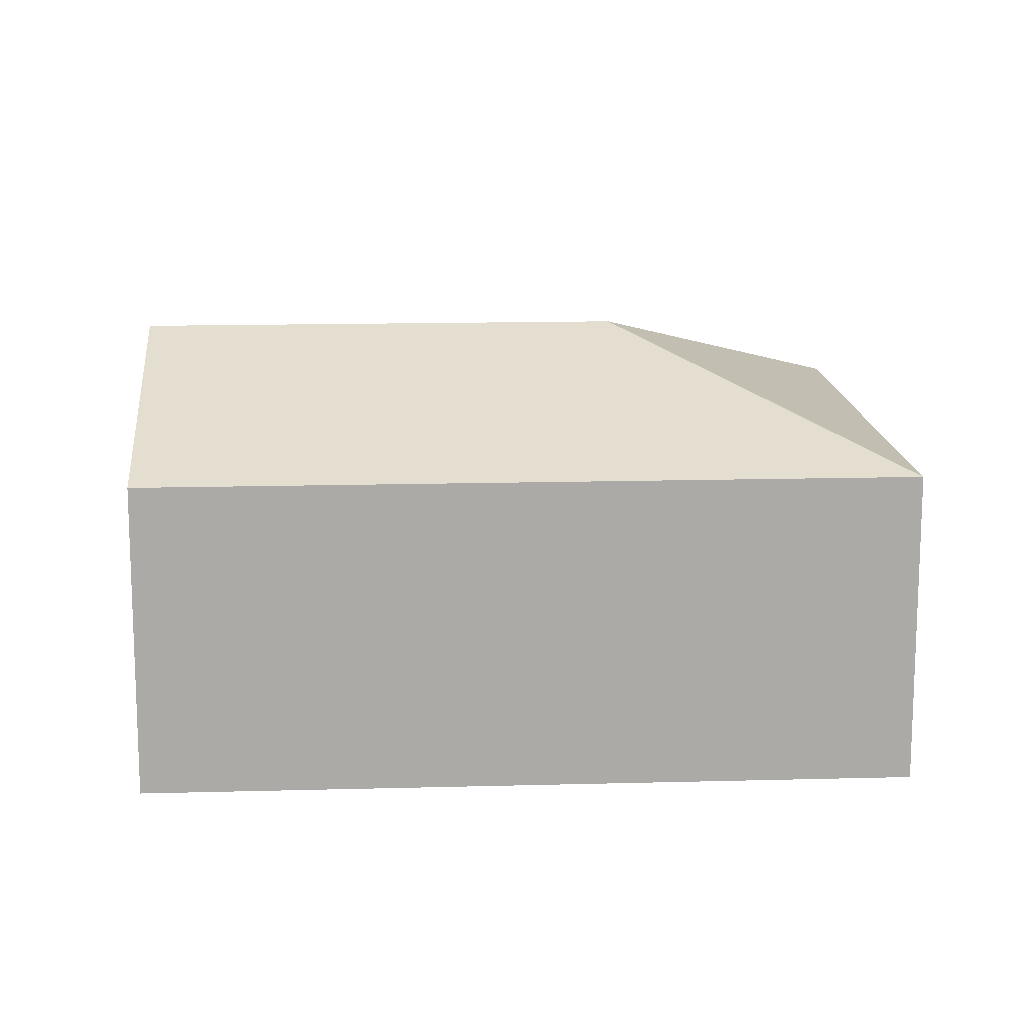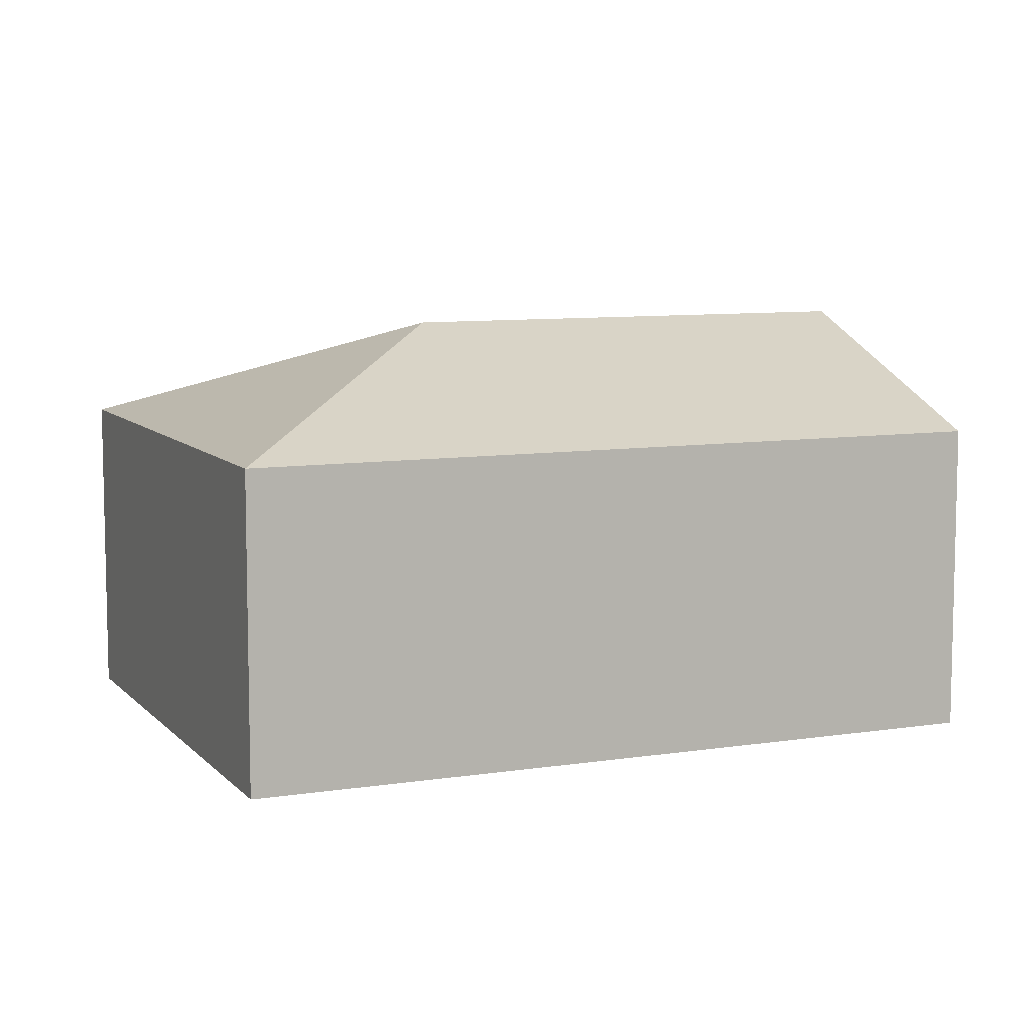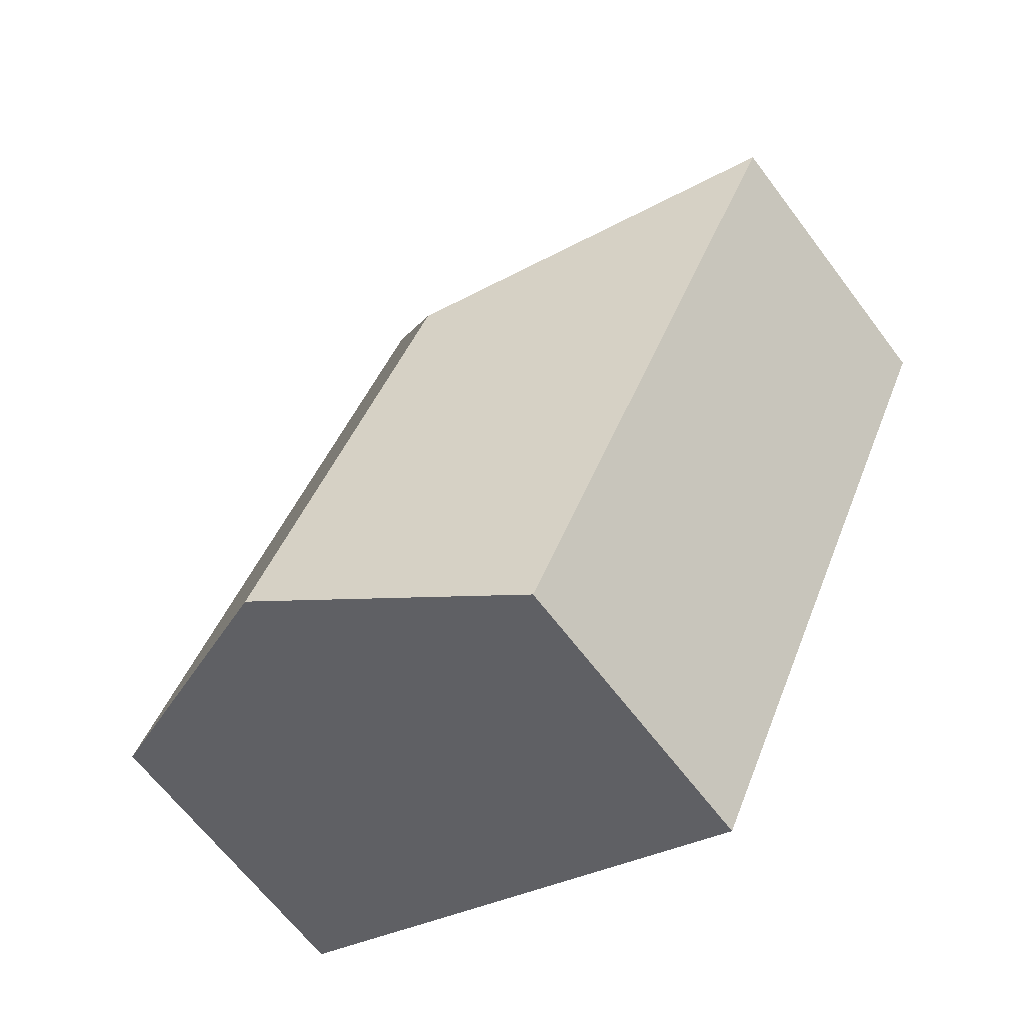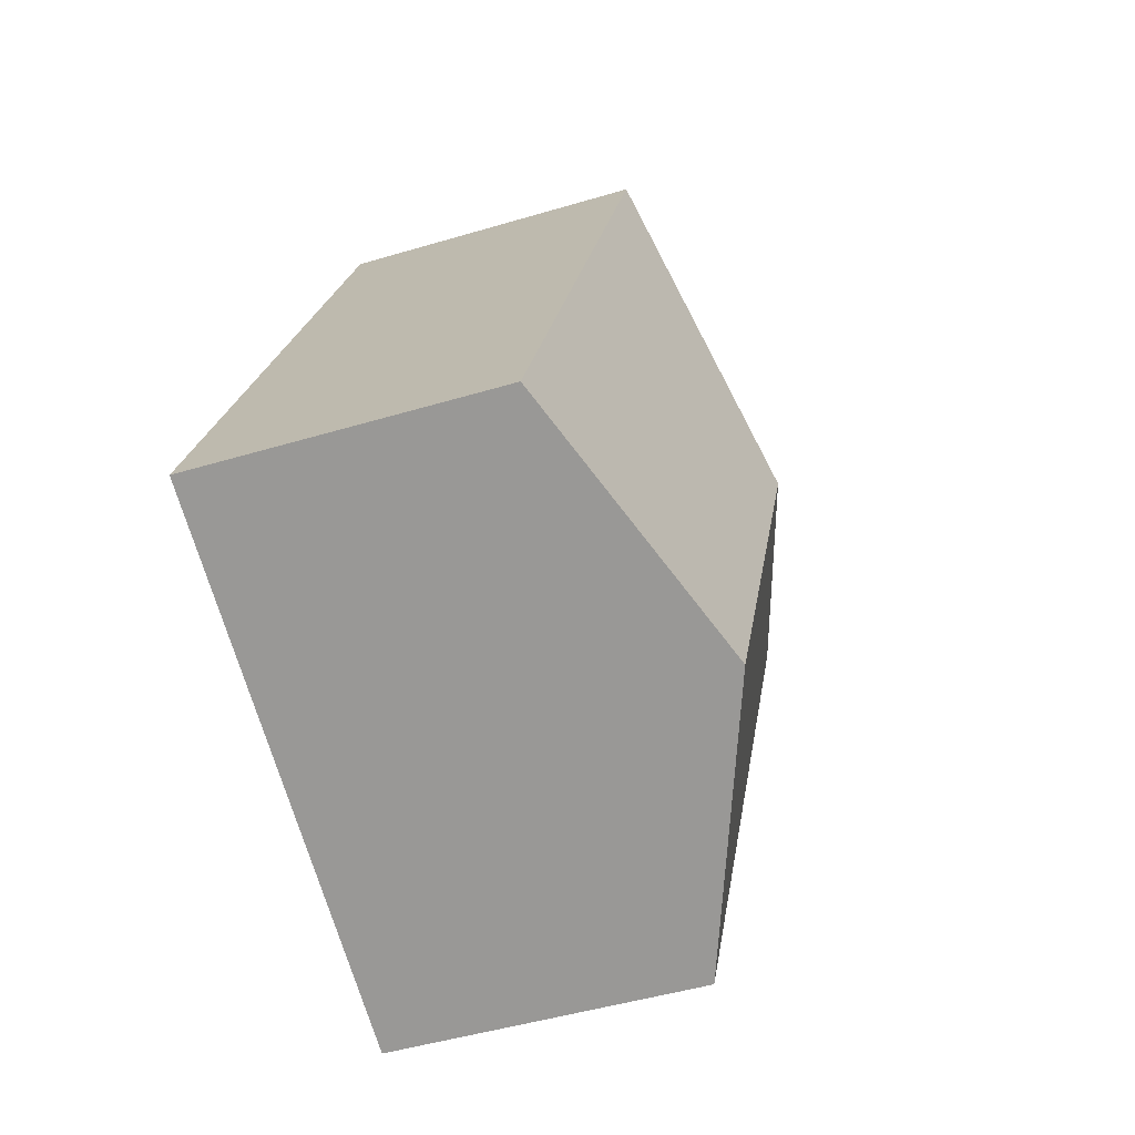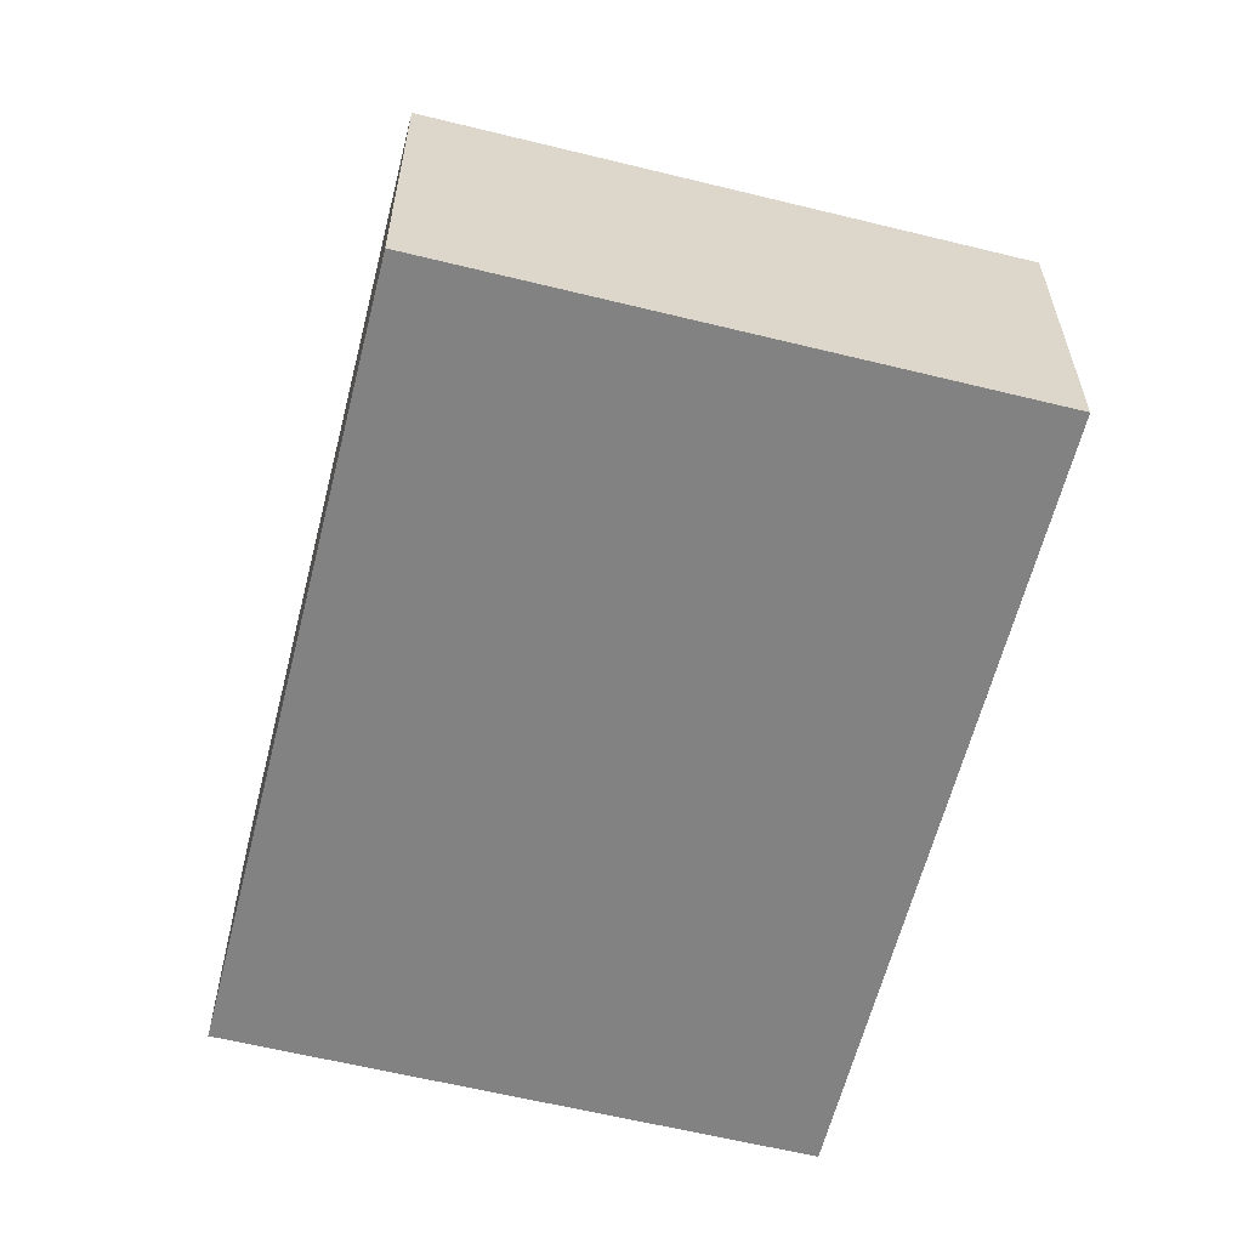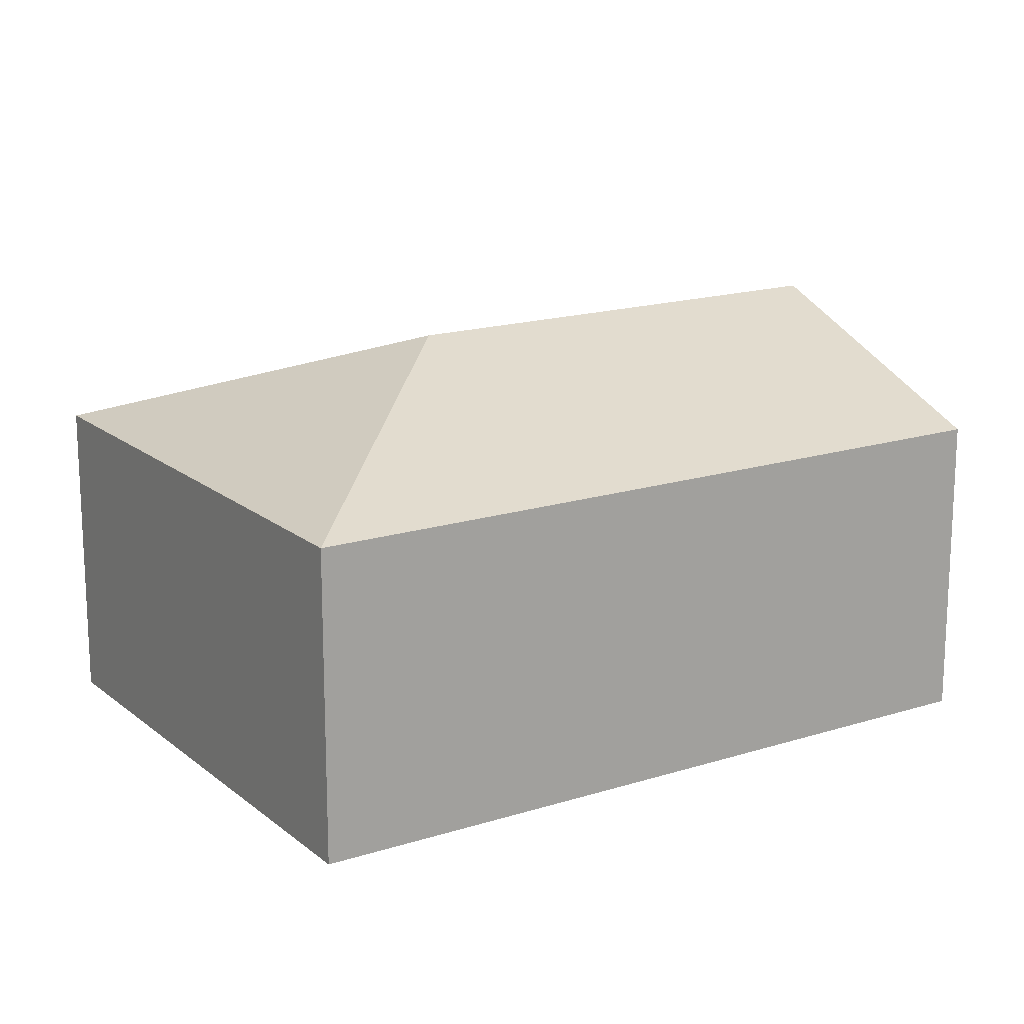
<metadata>
{"format":"obj","ext":"obj","renderer":"f3d","projection":"perspective","resolution":1024,"background":"white","views":[{"elev":14.3,"azim":-117.6,"up":"+Y"},{"elev":8.5,"azim":42.7,"up":"+Y"},{"elev":-64.6,"azim":-143.1,"up":"+Z"},{"elev":-47.0,"azim":108.8,"up":"+Z"},{"elev":-60.8,"azim":-38.3,"up":"+Y"},{"elev":16.9,"azim":33.1,"up":"+Y"}]}
</metadata>
<code>
v  7.613 2.853 -4.324
v  3.419 3.848 -1.299
v  4.718 2.853 2.12
v  5.254 3.848 -5.384
v  0 2.853 1.747e-16
v  2.895 2.853 -6.444
v  2.895 3.946e-16 -6.444
v  0 0 0
v  4.718 -1.298e-16 2.12
v  7.613 2.648e-16 -4.324
v  5.254 3.297e-16 -5.384
g defaultobject
f 1 2 3
f 2 1 4
f 2 5 3
f 5 4 6
f 4 5 2
f 7 5 6
f 5 7 8
f 8 3 5
f 3 8 9
f 9 1 3
f 1 9 10
f 4 7 6
f 7 4 1
f 7 1 11
f 11 1 10
f 11 8 7
f 8 11 9
f 9 11 10

</code>
